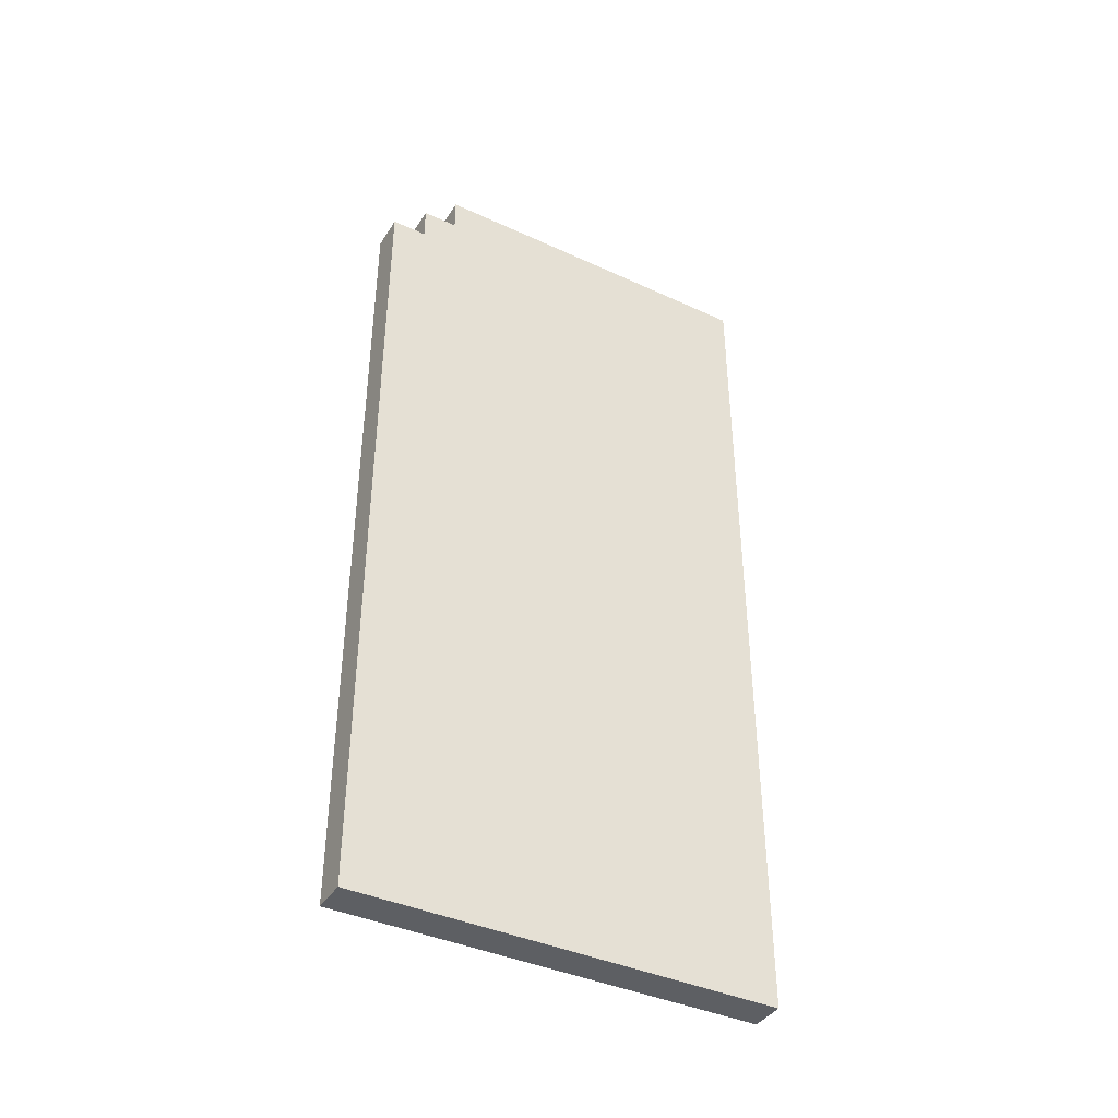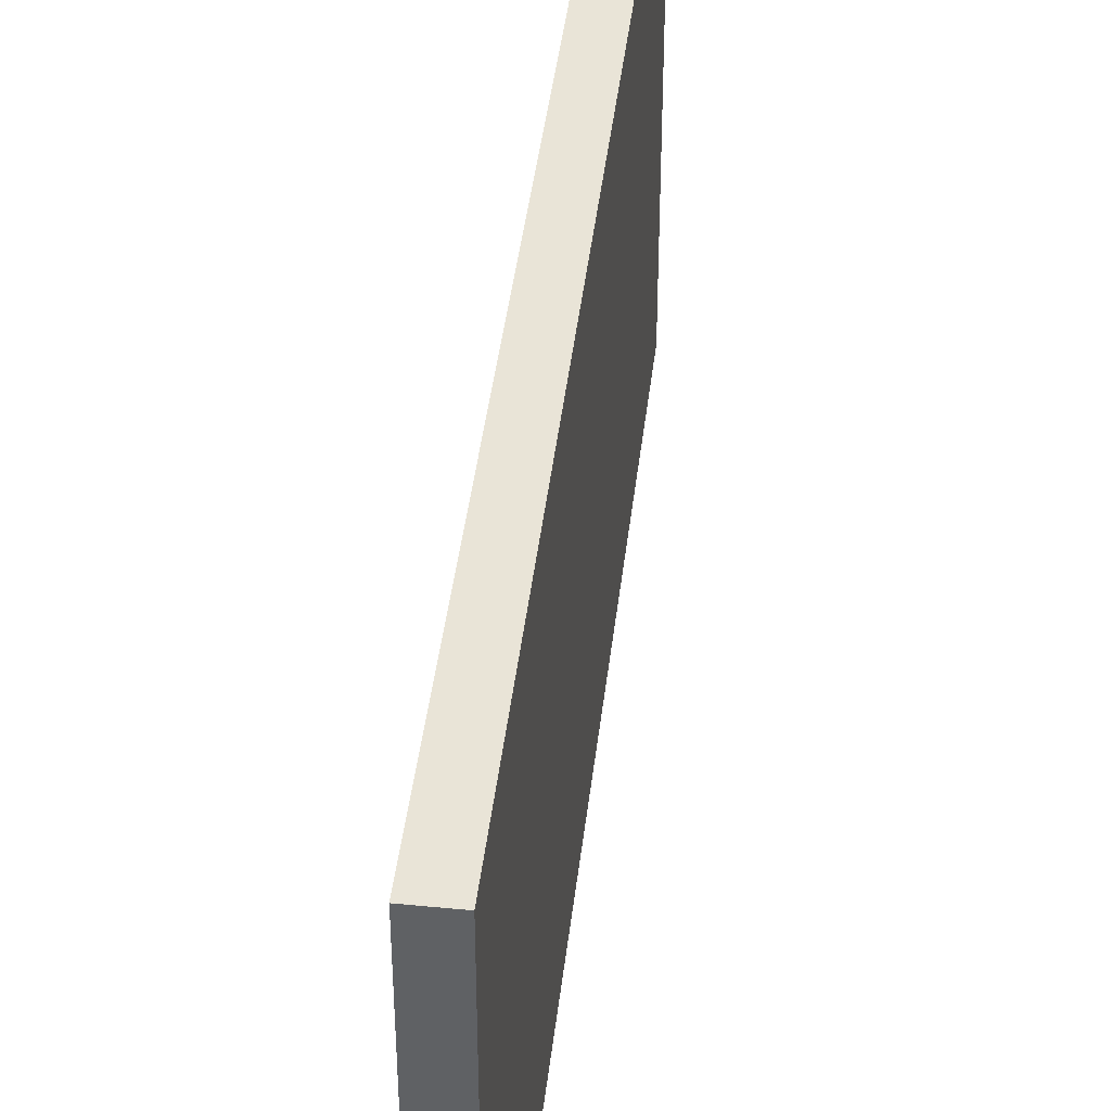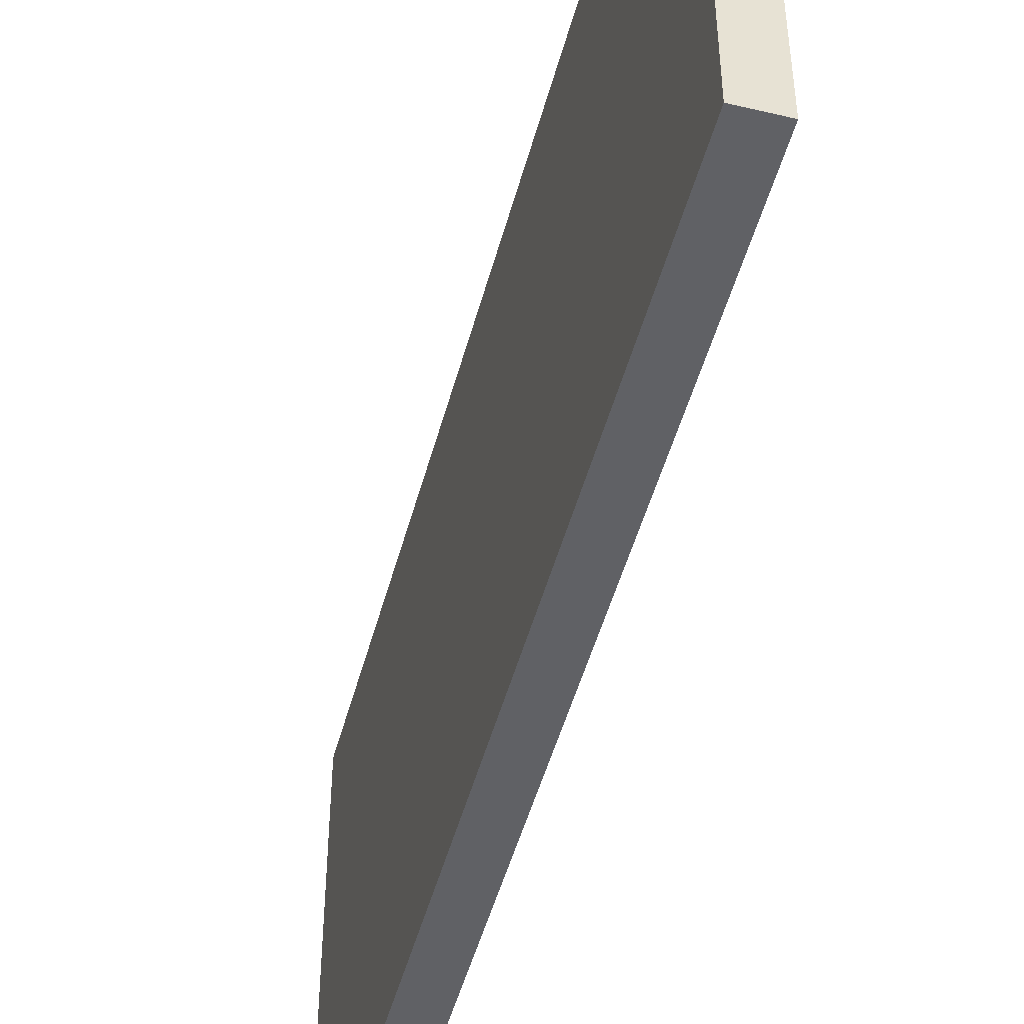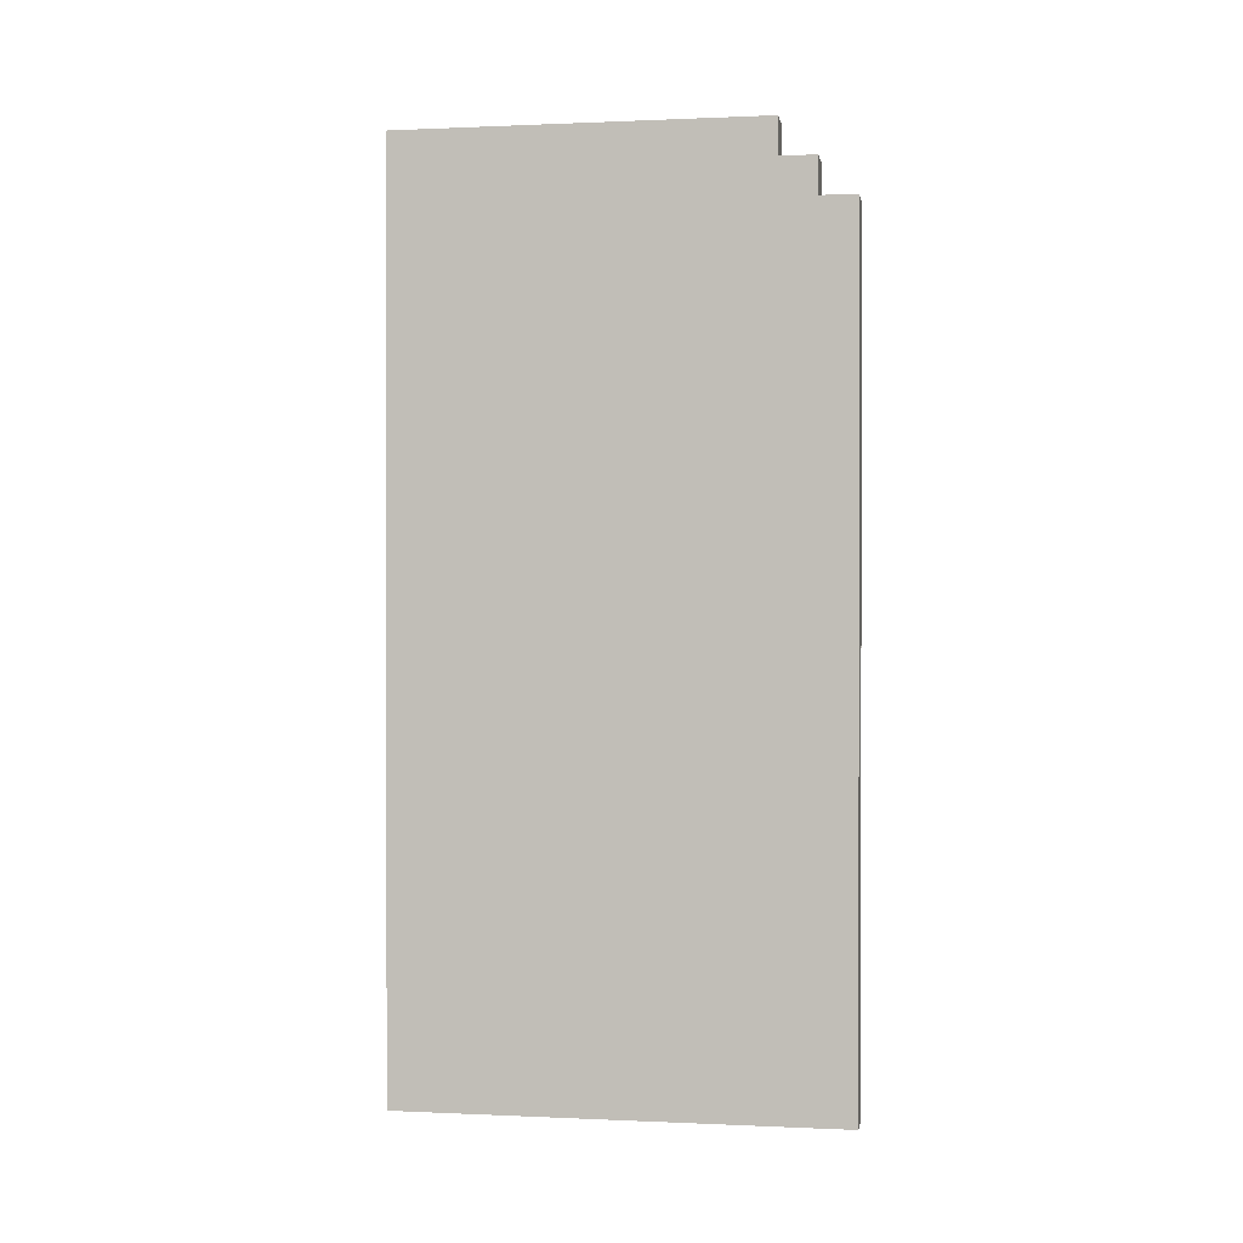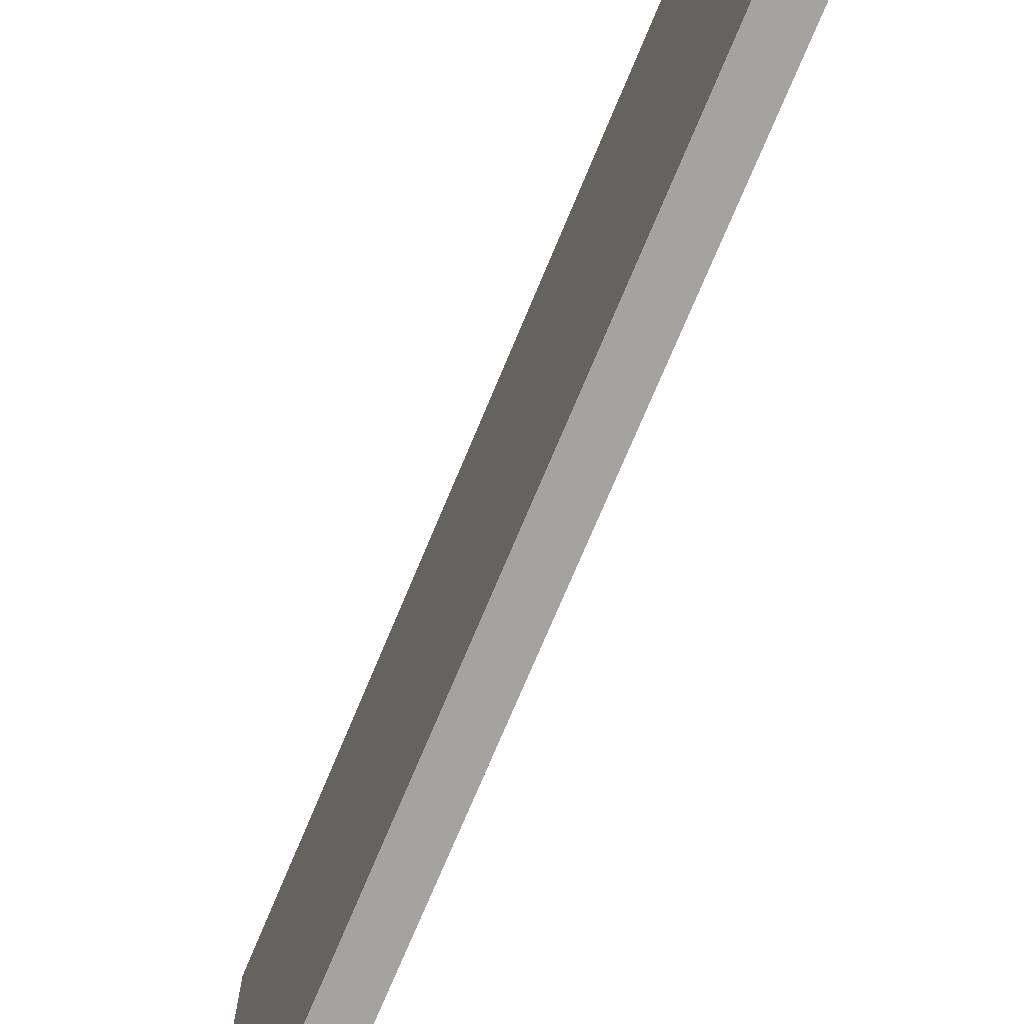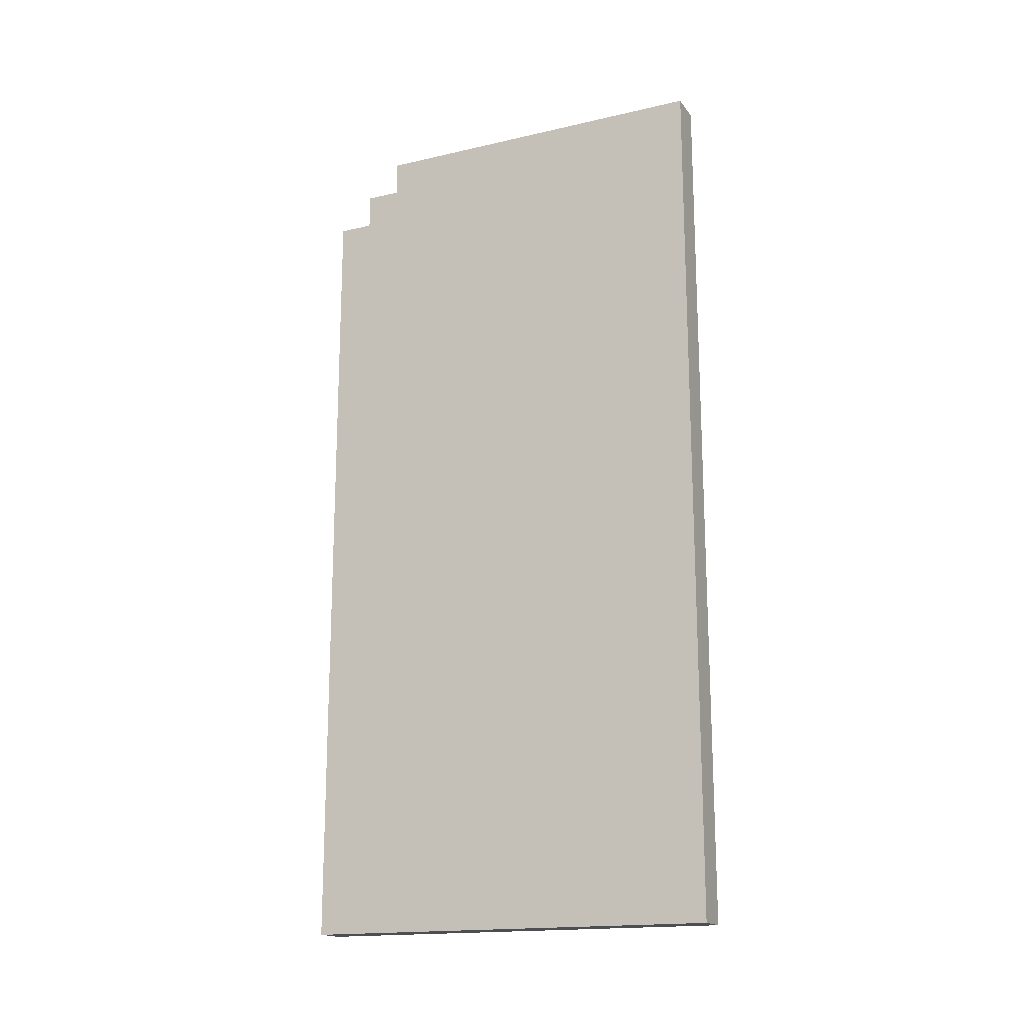
<metadata>
{"format":"obj","ext":"obj","renderer":"f3d","projection":"perspective","resolution":1024,"background":"white","views":[{"elev":-40.1,"azim":-119.5,"up":"+Y"},{"elev":43.0,"azim":-173.4,"up":"+Z"},{"elev":-48.8,"azim":-14.8,"up":"+Z"},{"elev":0.4,"azim":99.7,"up":"+Y"},{"elev":-72.8,"azim":-22.6,"up":"+Z"},{"elev":-17.2,"azim":-65.3,"up":"+Y"}]}
</metadata>
<code>
o
v -0.1 0 -7.451e-09
v -0.1 0 -1.2
v -0.1 0.1 -0.1
v -0.1 0.1 -1.1
v -0.1 0.4 -0.1
v -0.1 0.4 -1.1
v -0.1 0.4 -1.2
v -0.1 0.6 -0.1
v -0.1 0.6 -1.1
v -0.1 0.6 -1.2
v -0.1 1.2 -0.1
v -0.1 1.2 -1.1
v -0.1 1.2 -1.2
v -0.1 1.4 -0.1
v -0.1 1.4 -1.1
v -0.1 1.4 -1.2
v -0.1 1.9 -0.1
v -0.1 1.9 -1.1
v -0.1 1.9 -1.2
v -0.1 2.1 -0.1
v -0.1 2.1 -1.1
v -0.1 2.1 -1.2
v -0.1 2.3 -1
v -0.1 2.3 -1.1
v -0.1 2.3 -1.2
v -0.1 2.4 -0.1
v -0.1 2.4 -1
v -0.1 2.4 -1.1
v -0.1 2.5 -7.451e-09
v -0.1 2.5 -1
v 0 0 -7.451e-09
v 0 0 -1.2
v 0 0.1 -0.1
v 0 0.1 -1.1
v 0 0.4 -0.1
v 0 0.4 -1.1
v 0 0.4 -1.2
v 0 0.6 -0.1
v 0 0.6 -1.1
v 0 0.6 -1.2
v 0 1.2 -0.1
v 0 1.2 -1.1
v 0 1.2 -1.2
v 0 1.4 -0.1
v 0 1.4 -1.1
v 0 1.4 -1.2
v 0 1.9 -0.1
v 0 1.9 -1.1
v 0 1.9 -1.2
v 0 2.1 -0.1
v 0 2.1 -1.1
v 0 2.1 -1.2
v 0 2.3 -1
v 0 2.3 -1.1
v 0 2.3 -1.2
v 0 2.4 -0.1
v 0 2.4 -1
v 0 2.4 -1.1
v 0 2.5 -7.451e-09
v 0 2.5 -1
v -0.1 0 -7.451e-09
v -0.1 2.5 -7.451e-09
v 0 0 -7.451e-09
v 0 2.5 -7.451e-09
v -0.1 2.4 -1
v -0.1 2.5 -1
v 0 2.4 -1
v 0 2.5 -1
v -0.1 2.3 -1.1
v -0.1 2.4 -1.1
v 0 2.3 -1.1
v 0 2.4 -1.1
v -0.1 0 -1.2
v -0.1 0.4 -1.2
v -0.1 0.6 -1.2
v -0.1 1.2 -1.2
v -0.1 1.4 -1.2
v -0.1 1.9 -1.2
v -0.1 2.1 -1.2
v -0.1 2.3 -1.2
v 0 0 -1.2
v 0 0.4 -1.2
v 0 0.6 -1.2
v 0 1.2 -1.2
v 0 1.4 -1.2
v 0 1.9 -1.2
v 0 2.1 -1.2
v 0 2.3 -1.2
v -0.1 0 -7.451e-09
v 0 0 -7.451e-09
v -0.1 0 -1.2
v 0 0 -1.2
v -0.1 2.3 -1.1
v 0 2.3 -1.1
v -0.1 2.3 -1.2
v 0 2.3 -1.2
v -0.1 2.4 -1
v 0 2.4 -1
v -0.1 2.4 -1.1
v 0 2.4 -1.1
v -0.1 2.5 -7.451e-09
v 0 2.5 -7.451e-09
v -0.1 2.5 -1
v 0 2.5 -1
f 3 2 1
f 4 2 3
f 5 3 1
f 5 4 3
f 6 2 4
f 6 4 5
f 7 2 6
f 8 5 1
f 8 6 5
f 8 7 6
f 9 7 8
f 10 7 9
f 11 8 1
f 11 9 8
f 12 10 9
f 12 9 11
f 13 10 12
f 14 11 1
f 14 12 11
f 14 13 12
f 15 13 14
f 16 13 15
f 17 14 1
f 17 15 14
f 18 16 15
f 18 15 17
f 19 16 18
f 20 17 1
f 20 18 17
f 20 19 18
f 21 19 20
f 22 19 21
f 23 21 20
f 24 22 21
f 24 21 23
f 25 22 24
f 26 20 1
f 26 23 20
f 27 24 23
f 27 23 26
f 28 24 27
f 29 26 1
f 29 27 26
f 30 27 29
f 31 32 33
f 33 32 34
f 31 33 35
f 33 34 35
f 34 32 36
f 35 34 36
f 36 32 37
f 31 35 38
f 35 36 38
f 36 37 38
f 38 37 39
f 39 37 40
f 31 38 41
f 38 39 41
f 39 40 42
f 41 39 42
f 42 40 43
f 31 41 44
f 41 42 44
f 42 43 44
f 44 43 45
f 45 43 46
f 31 44 47
f 44 45 47
f 45 46 48
f 47 45 48
f 48 46 49
f 31 47 50
f 47 48 50
f 48 49 50
f 50 49 51
f 51 49 52
f 50 51 53
f 51 52 54
f 53 51 54
f 54 52 55
f 31 50 56
f 50 53 56
f 53 54 57
f 56 53 57
f 57 54 58
f 31 56 59
f 56 57 59
f 59 57 60
f 63 62 61
f 64 62 63
f 65 66 67
f 67 66 68
f 69 70 71
f 71 70 72
f 73 74 81
f 74 75 82
f 81 74 82
f 75 76 83
f 82 75 83
f 76 77 84
f 83 76 84
f 77 78 85
f 84 77 85
f 78 79 86
f 85 78 86
f 79 80 87
f 86 79 87
f 87 80 88
f 91 90 89
f 92 90 91
f 93 94 95
f 95 94 96
f 97 98 99
f 99 98 100
f 101 102 103
f 103 102 104

</code>
